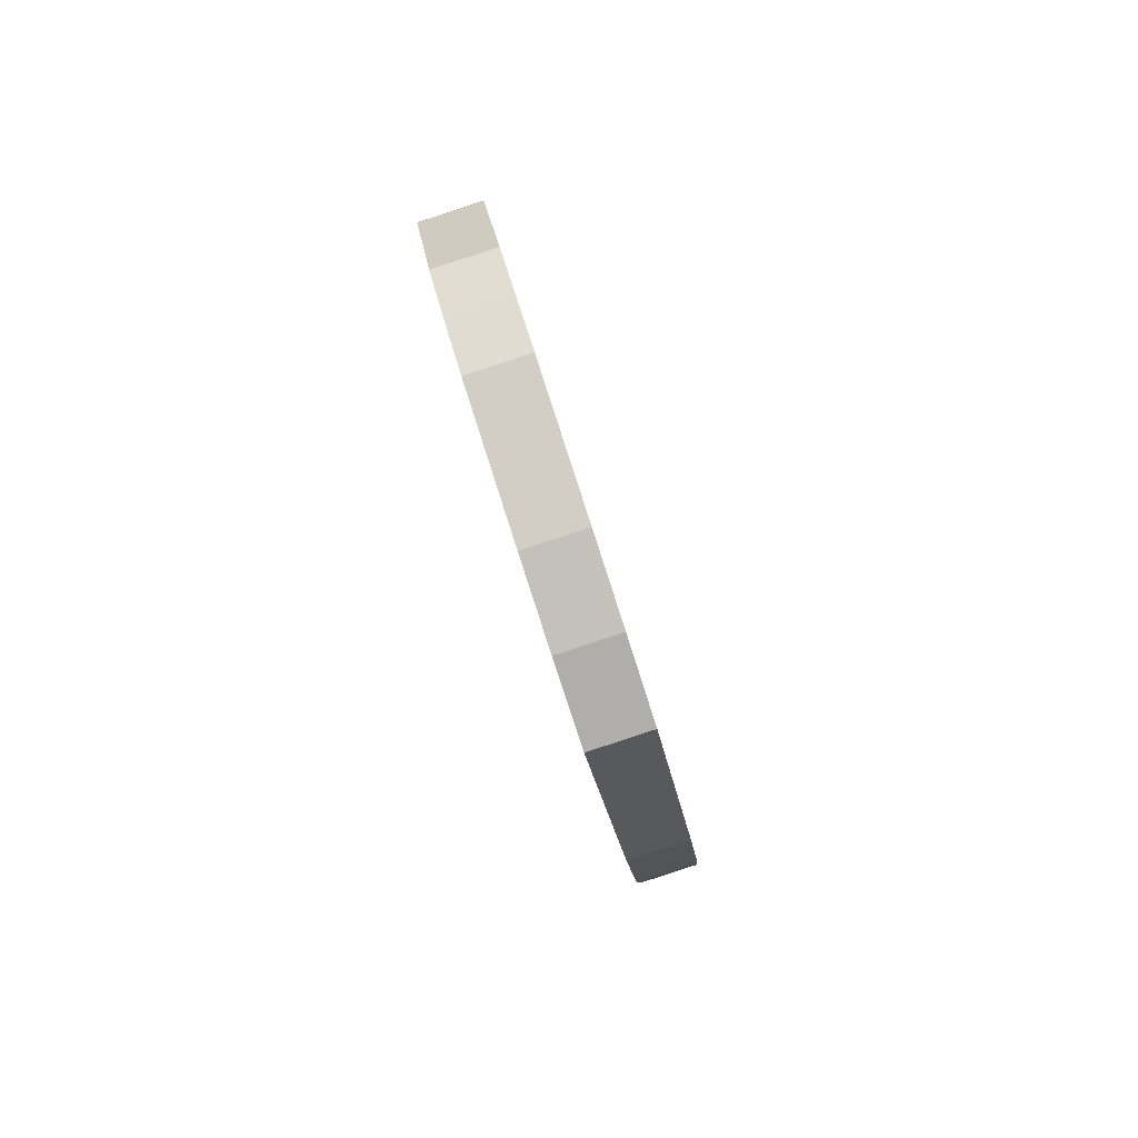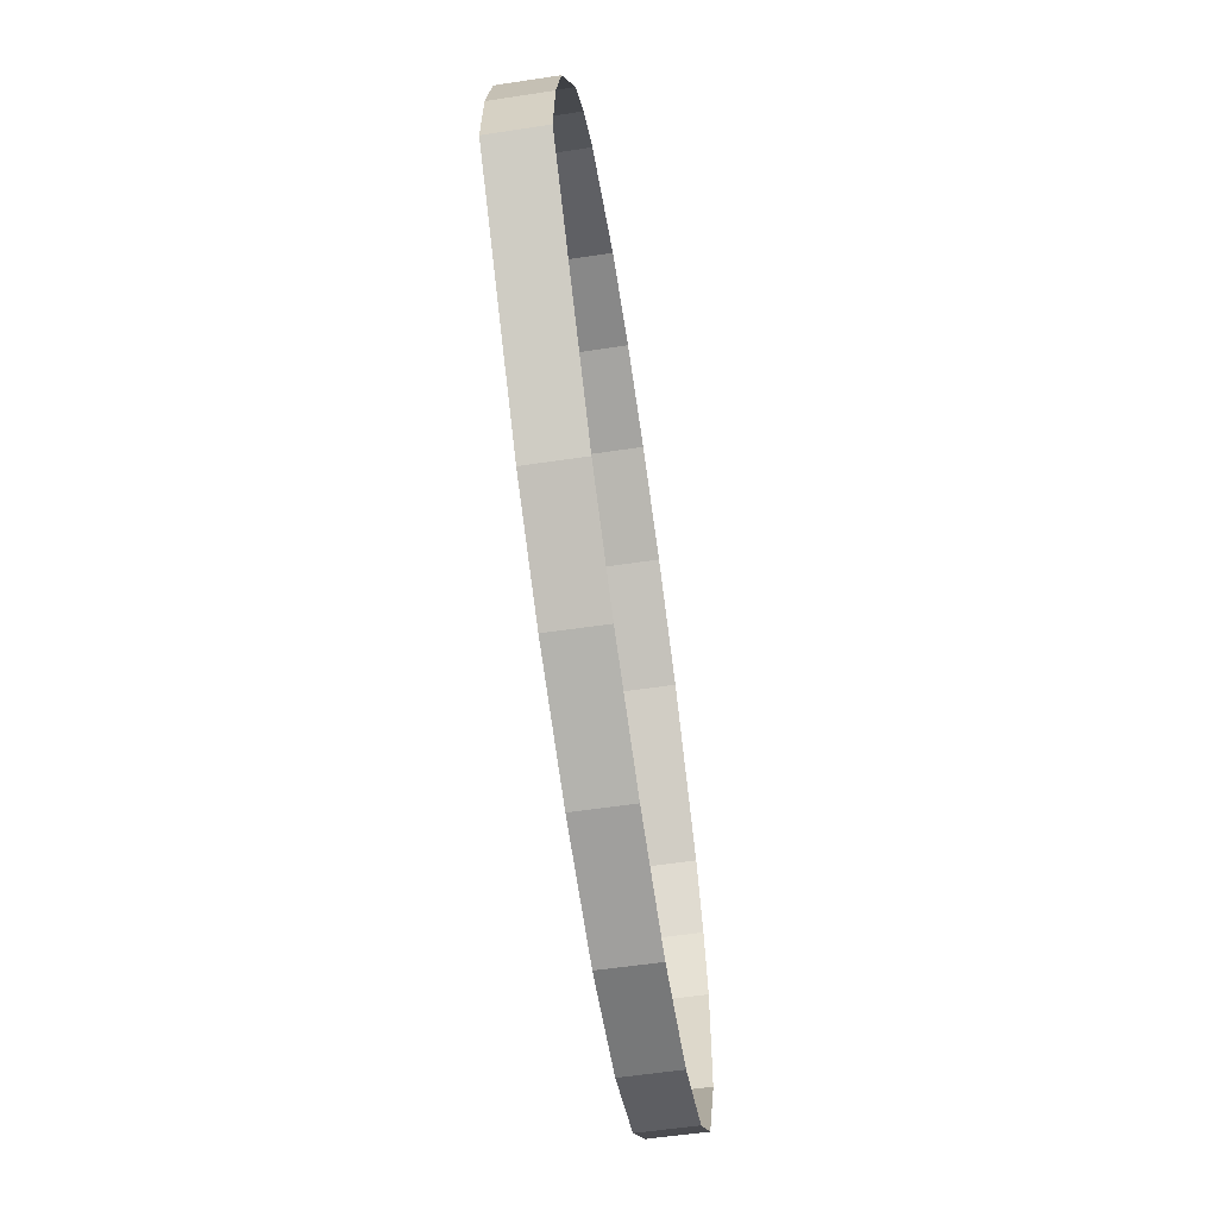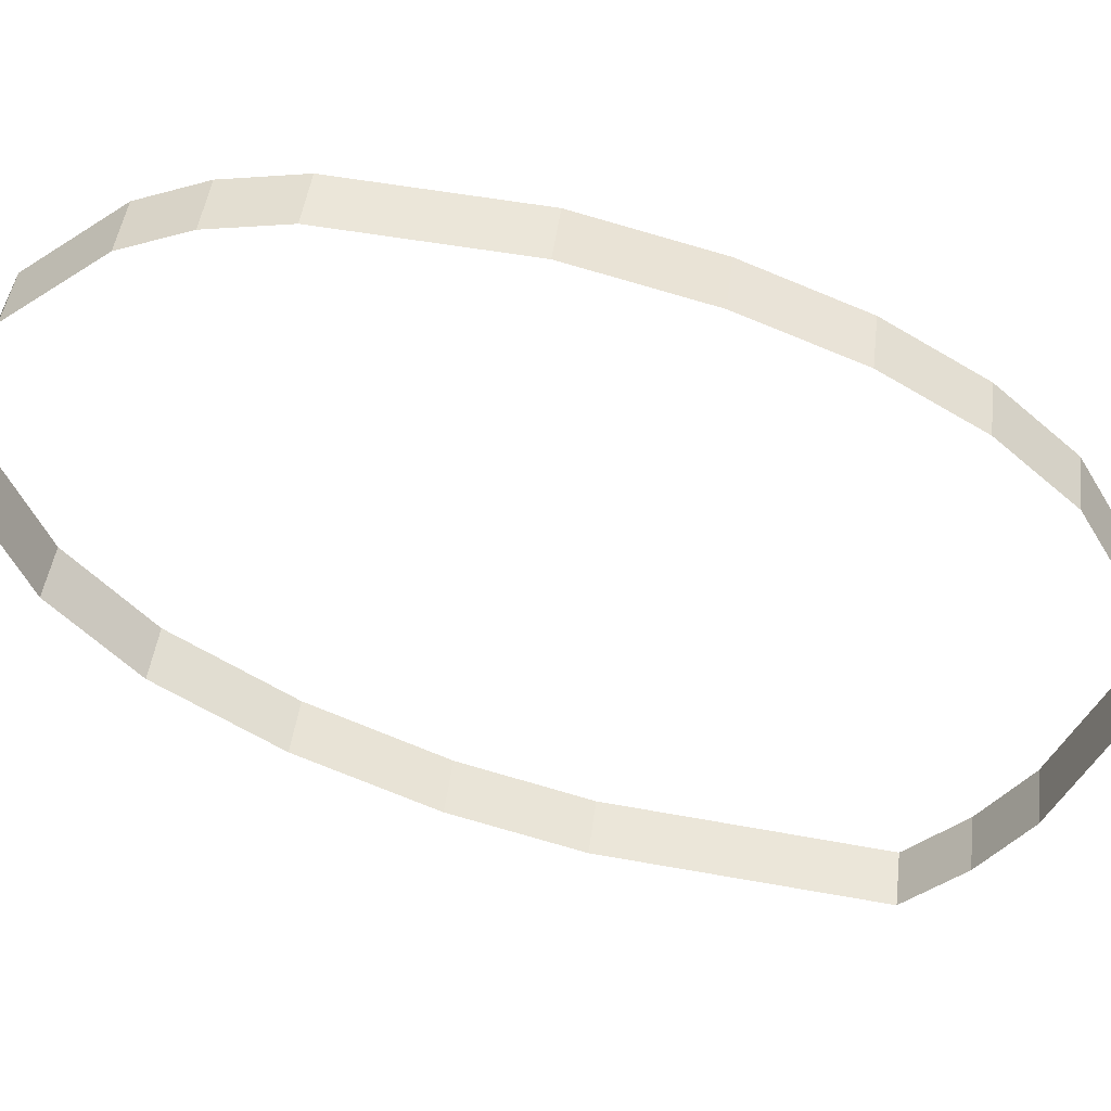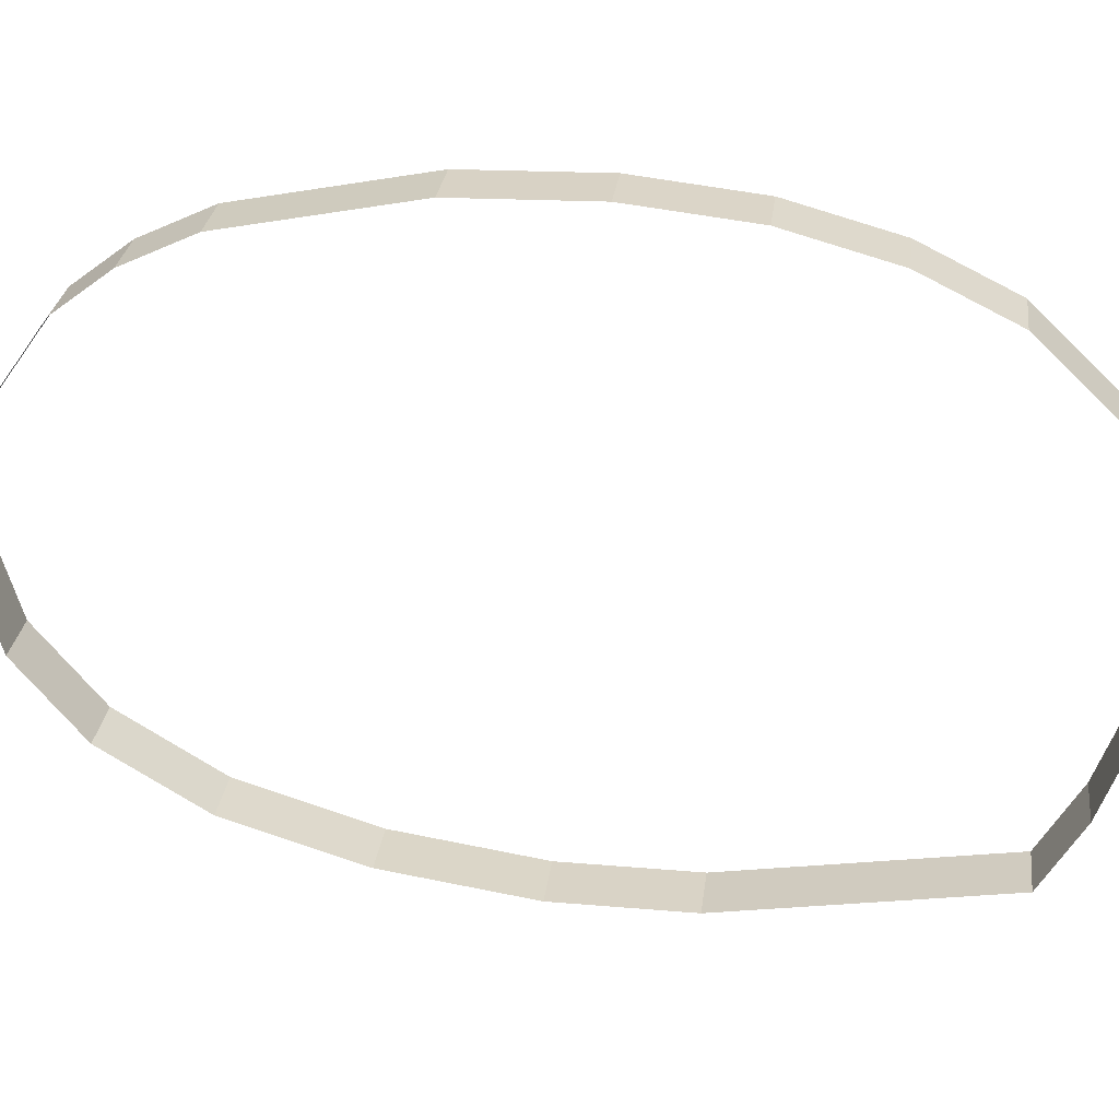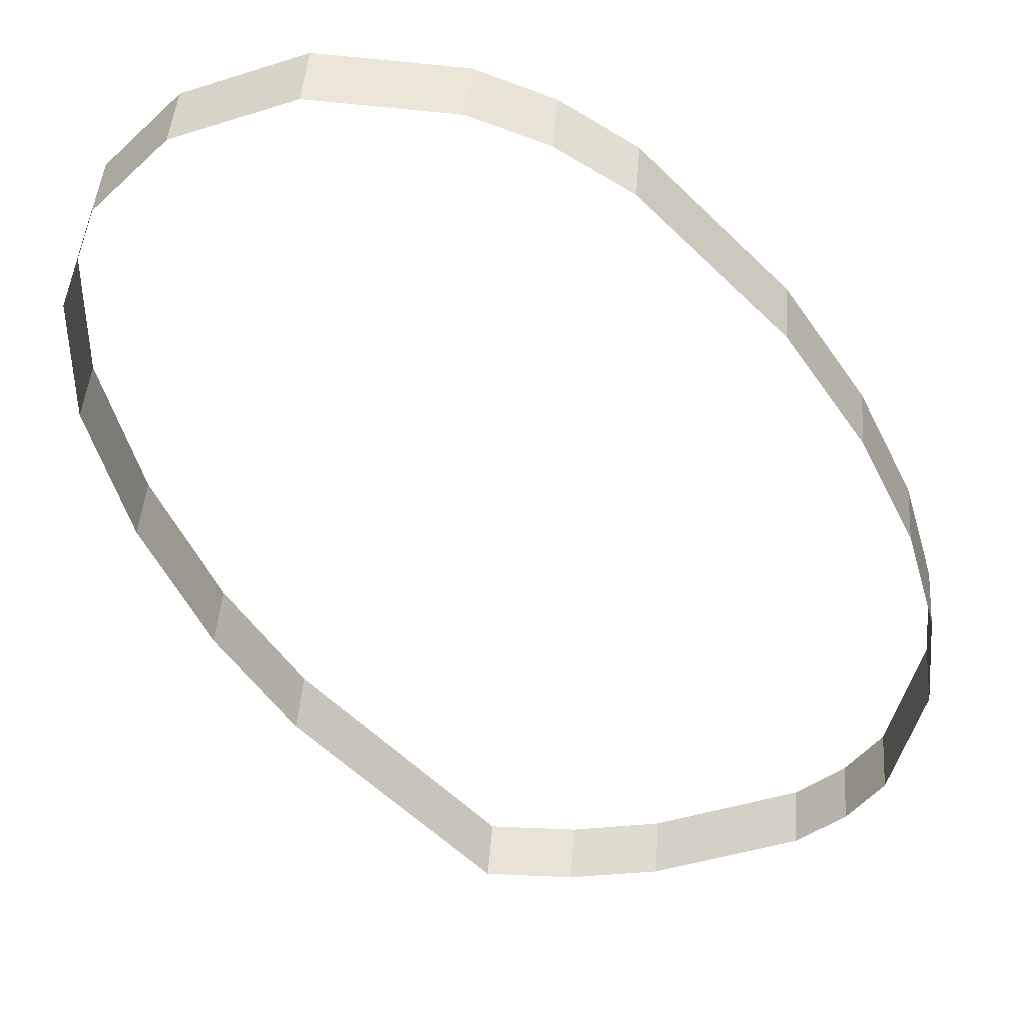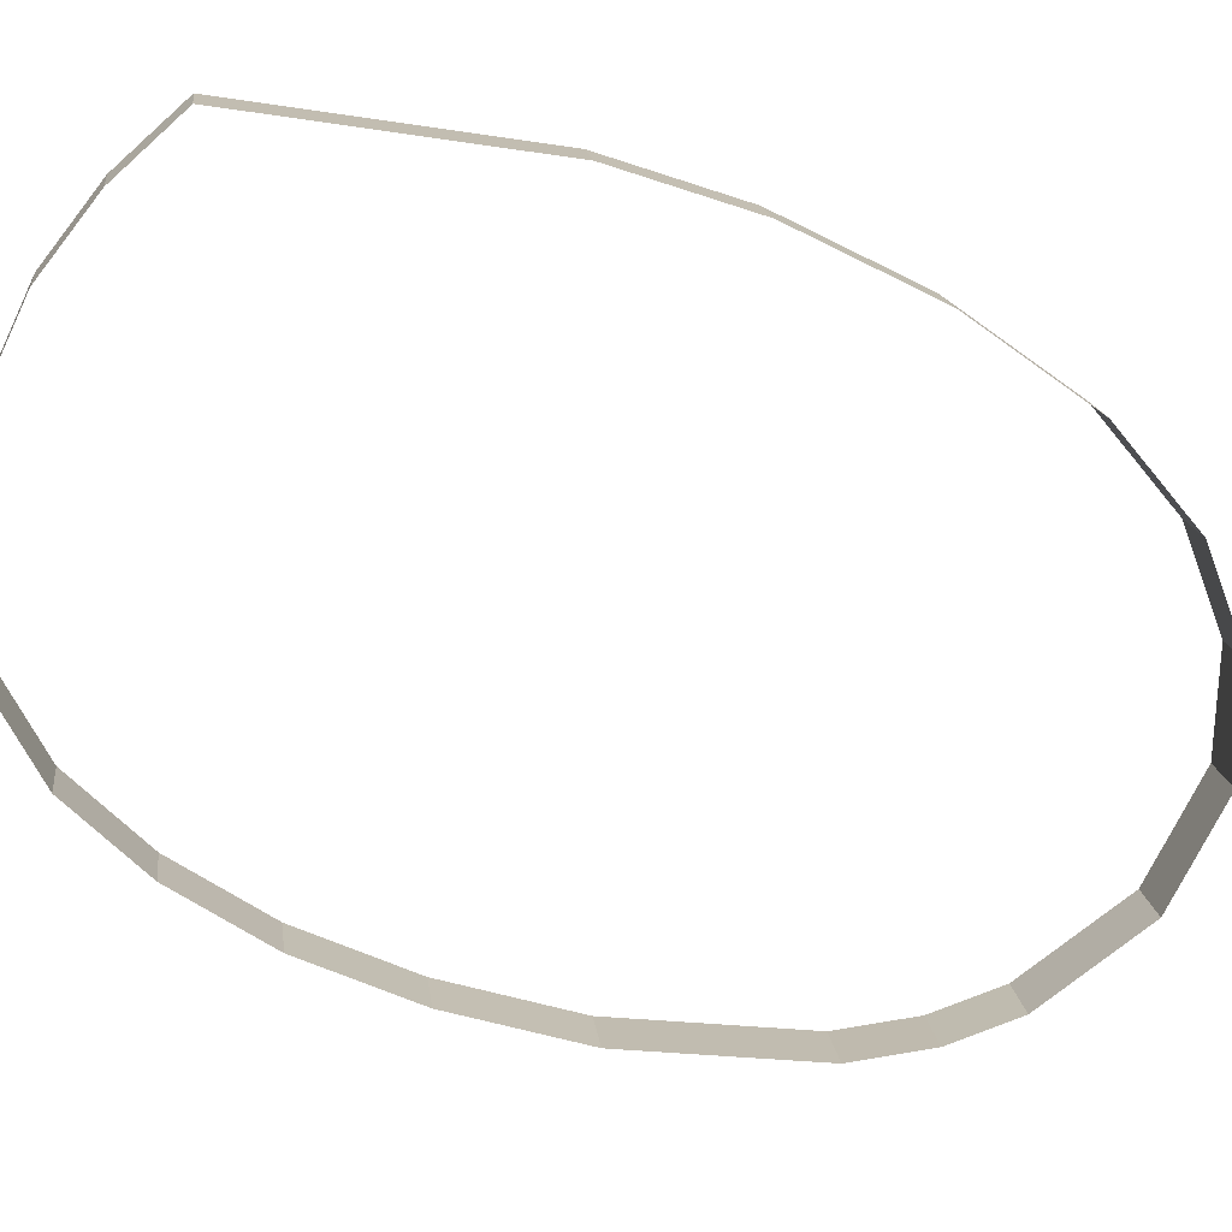
<metadata>
{"format":"obj","ext":"obj","renderer":"f3d","projection":"perspective","resolution":1024,"background":"white","views":[{"elev":67.6,"azim":73.4,"up":"+Z"},{"elev":-3.4,"azim":95.6,"up":"+Z"},{"elev":-44.1,"azim":-101.4,"up":"+Y"},{"elev":-62.4,"azim":-85.6,"up":"+Y"},{"elev":-39.8,"azim":-143.9,"up":"+Y"},{"elev":-75.5,"azim":76.2,"up":"+Y"}]}
</metadata>
<code>
o #ID1379
v -0.007113 0.02433 -0.05835
v -0.007266 0.02372 -0.05664
v -0.007266 0.02411 -0.05659
v -0.007113 0.02394 -0.0584
v -0.007708 0.02407 -0.05629
v -0.007266 0.02372 -0.05664
v -0.007708 0.02368 -0.05634
v -0.007266 0.02411 -0.05659
v -0.007183 0.02443 -0.0592
v -0.007113 0.02394 -0.0584
v -0.007113 0.02433 -0.05835
v -0.007183 0.02405 -0.05925
v -0.008213 0.02404 -0.05606
v -0.007708 0.02368 -0.05634
v -0.008213 0.02365 -0.05611
v -0.007708 0.02407 -0.05629
v -0.007394 0.02455 -0.06012
v -0.007183 0.02405 -0.05925
v -0.007183 0.02443 -0.0592
v -0.007394 0.02416 -0.06017
v -0.009144 0.02402 -0.05588
v -0.008213 0.02365 -0.05611
v -0.009144 0.02363 -0.05593
v -0.008213 0.02404 -0.05606
v -0.007734 0.02465 -0.06096
v -0.007394 0.02416 -0.06017
v -0.007394 0.02455 -0.06012
v -0.007734 0.02427 -0.06101
v -0.009533 0.02402 -0.05592
v -0.009144 0.02363 -0.05593
v -0.009533 0.02363 -0.05597
v -0.009144 0.02402 -0.05588
v -0.008192 0.02473 -0.06158
v -0.007734 0.02427 -0.06101
v -0.007734 0.02465 -0.06096
v -0.008192 0.02434 -0.06163
v -0.00989 0.02404 -0.05606
v -0.009533 0.02363 -0.05597
v -0.00989 0.02365 -0.05611
v -0.009533 0.02402 -0.05592
v -0.008192 0.02473 -0.06158
v -0.008744 0.02439 -0.06201
v -0.008192 0.02434 -0.06163
v -0.008744 0.02478 -0.06196
v -0.01051 0.02411 -0.0566
v -0.00989 0.02365 -0.05611
v -0.01051 0.02372 -0.05665
v -0.00989 0.02404 -0.05606
v -0.008744 0.02478 -0.06196
v -0.009365 0.02441 -0.06214
v -0.008744 0.02439 -0.06201
v -0.009365 0.0248 -0.06209
v -0.01084 0.02379 -0.05721
v -0.01051 0.02411 -0.0566
v -0.01051 0.02372 -0.05665
v -0.01084 0.02418 -0.05716
v -0.009365 0.0248 -0.06209
v -0.01008 0.02439 -0.06197
v -0.009365 0.02441 -0.06214
v -0.01008 0.02477 -0.06192
v -0.01108 0.02387 -0.05785
v -0.01084 0.02418 -0.05716
v -0.01084 0.02379 -0.05721
v -0.01108 0.02426 -0.05781
v -0.01008 0.02477 -0.06192
v -0.0107 0.02432 -0.06146
v -0.01008 0.02439 -0.06197
v -0.0107 0.02471 -0.06141
v -0.01122 0.02397 -0.0586
v -0.01108 0.02426 -0.05781
v -0.01108 0.02387 -0.05785
v -0.01122 0.02435 -0.05855
v -0.0107 0.02432 -0.06146
v -0.01095 0.02466 -0.06103
v -0.01095 0.02428 -0.06108
v -0.0107 0.02471 -0.06141
v -0.01127 0.02407 -0.05945
v -0.01122 0.02435 -0.05855
v -0.01122 0.02397 -0.0586
v -0.01127 0.02446 -0.0594
v -0.01095 0.02428 -0.06108
v -0.01112 0.02461 -0.06057
v -0.01112 0.02422 -0.06062
v -0.01095 0.02466 -0.06103
v -0.01112 0.02422 -0.06062
v -0.01127 0.02446 -0.0594
v -0.01127 0.02407 -0.05945
v -0.01112 0.02461 -0.06057
f 1 2 3
f 3 2 1
f 2 1 4
f 4 1 2
f 5 6 7
f 7 6 5
f 6 5 8
f 8 5 6
f 9 10 11
f 11 10 9
f 10 9 12
f 12 9 10
f 13 14 15
f 15 14 13
f 14 13 16
f 16 13 14
f 17 18 19
f 19 18 17
f 18 17 20
f 20 17 18
f 21 22 23
f 23 22 21
f 22 21 24
f 24 21 22
f 25 26 27
f 27 26 25
f 26 25 28
f 28 25 26
f 29 30 31
f 31 30 29
f 30 29 32
f 32 29 30
f 33 34 35
f 35 34 33
f 34 33 36
f 36 33 34
f 37 38 39
f 39 38 37
f 38 37 40
f 40 37 38
f 41 42 43
f 43 42 41
f 42 41 44
f 44 41 42
f 45 46 47
f 47 46 45
f 46 45 48
f 48 45 46
f 49 50 51
f 51 50 49
f 50 49 52
f 52 49 50
f 53 54 55
f 55 54 53
f 54 53 56
f 56 53 54
f 57 58 59
f 59 58 57
f 58 57 60
f 60 57 58
f 61 62 63
f 63 62 61
f 62 61 64
f 64 61 62
f 65 66 67
f 67 66 65
f 66 65 68
f 68 65 66
f 69 70 71
f 71 70 69
f 70 69 72
f 72 69 70
f 73 74 75
f 75 74 73
f 74 73 76
f 76 73 74
f 77 78 79
f 79 78 77
f 78 77 80
f 80 77 78
f 81 82 83
f 83 82 81
f 82 81 84
f 84 81 82
f 85 86 87
f 87 86 85
f 86 85 88
f 88 85 86

</code>
